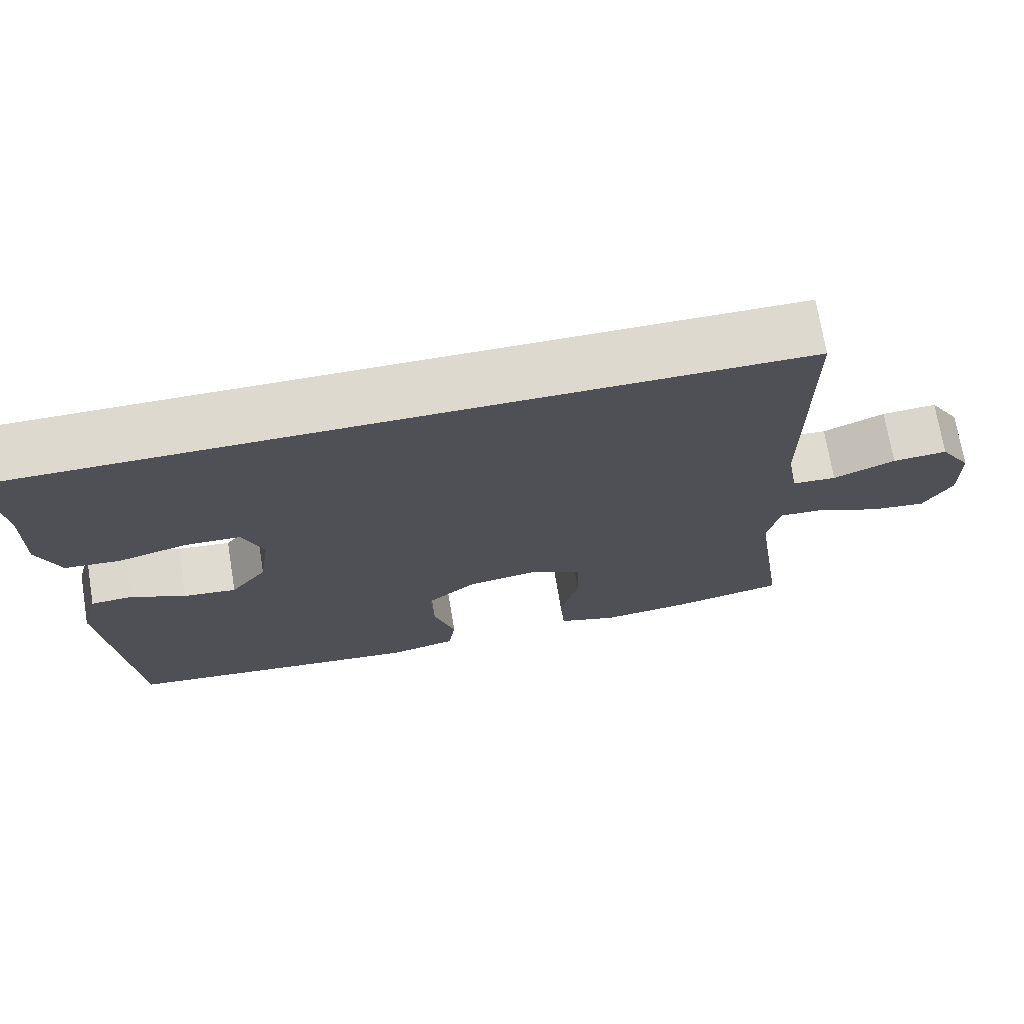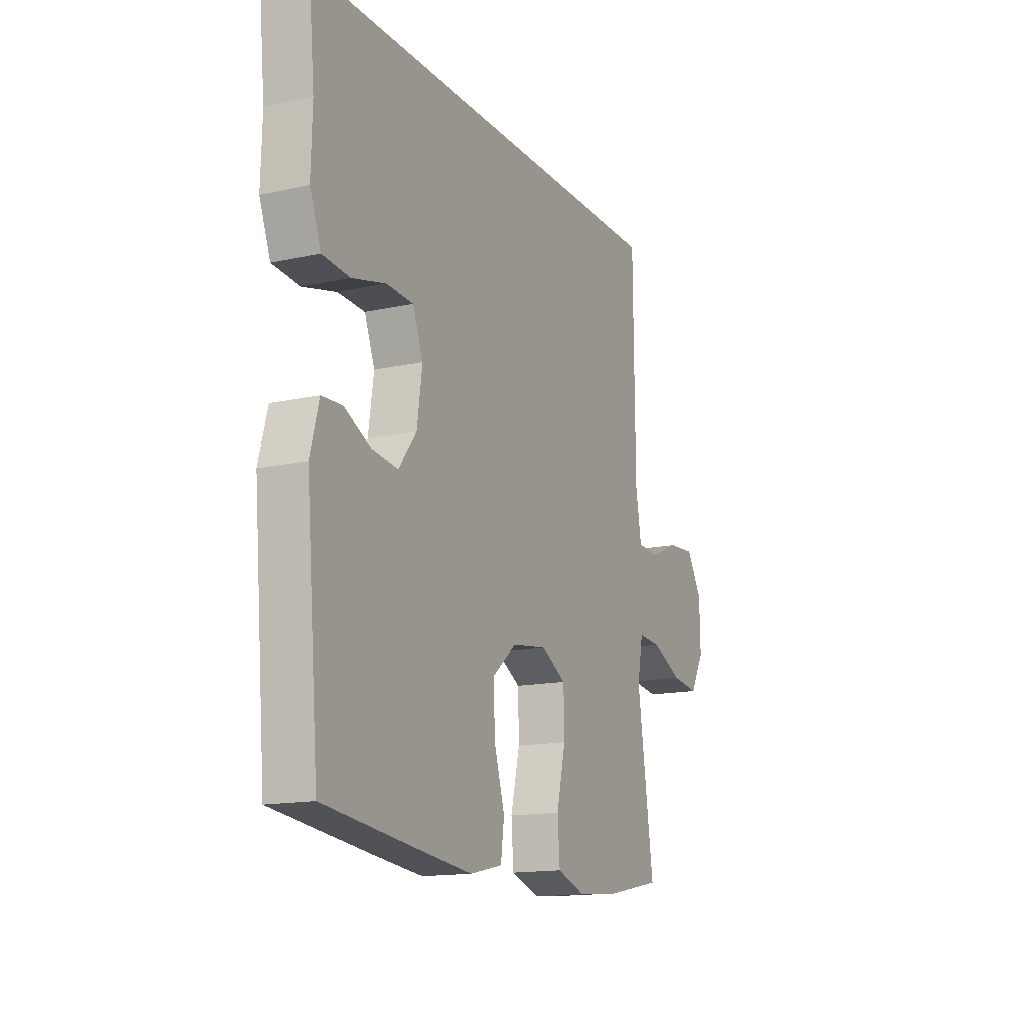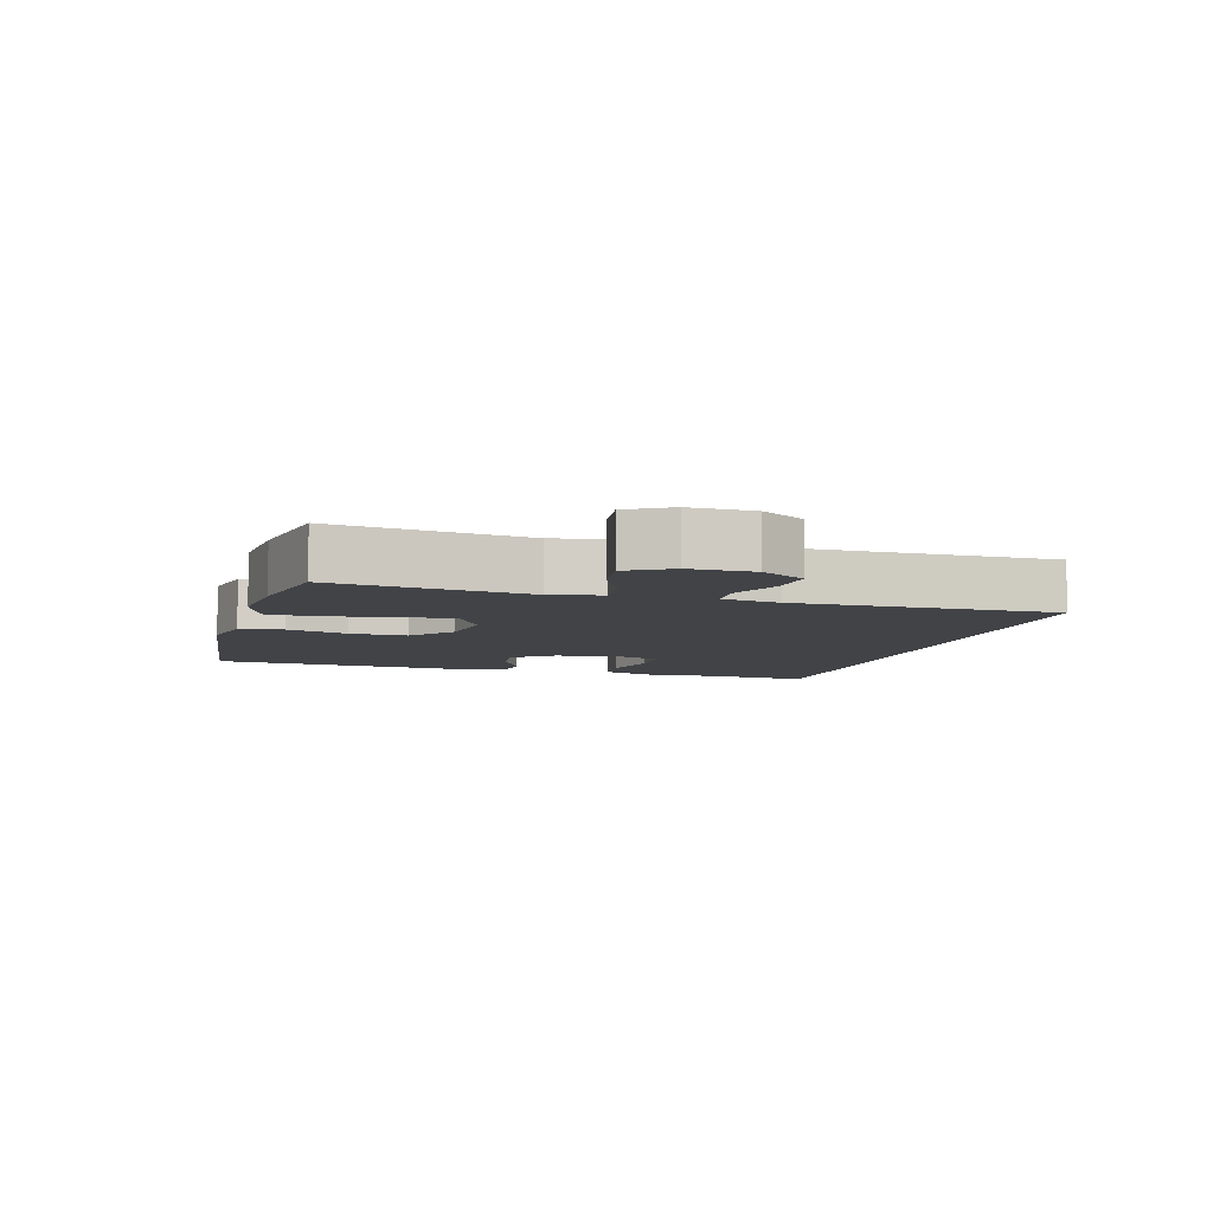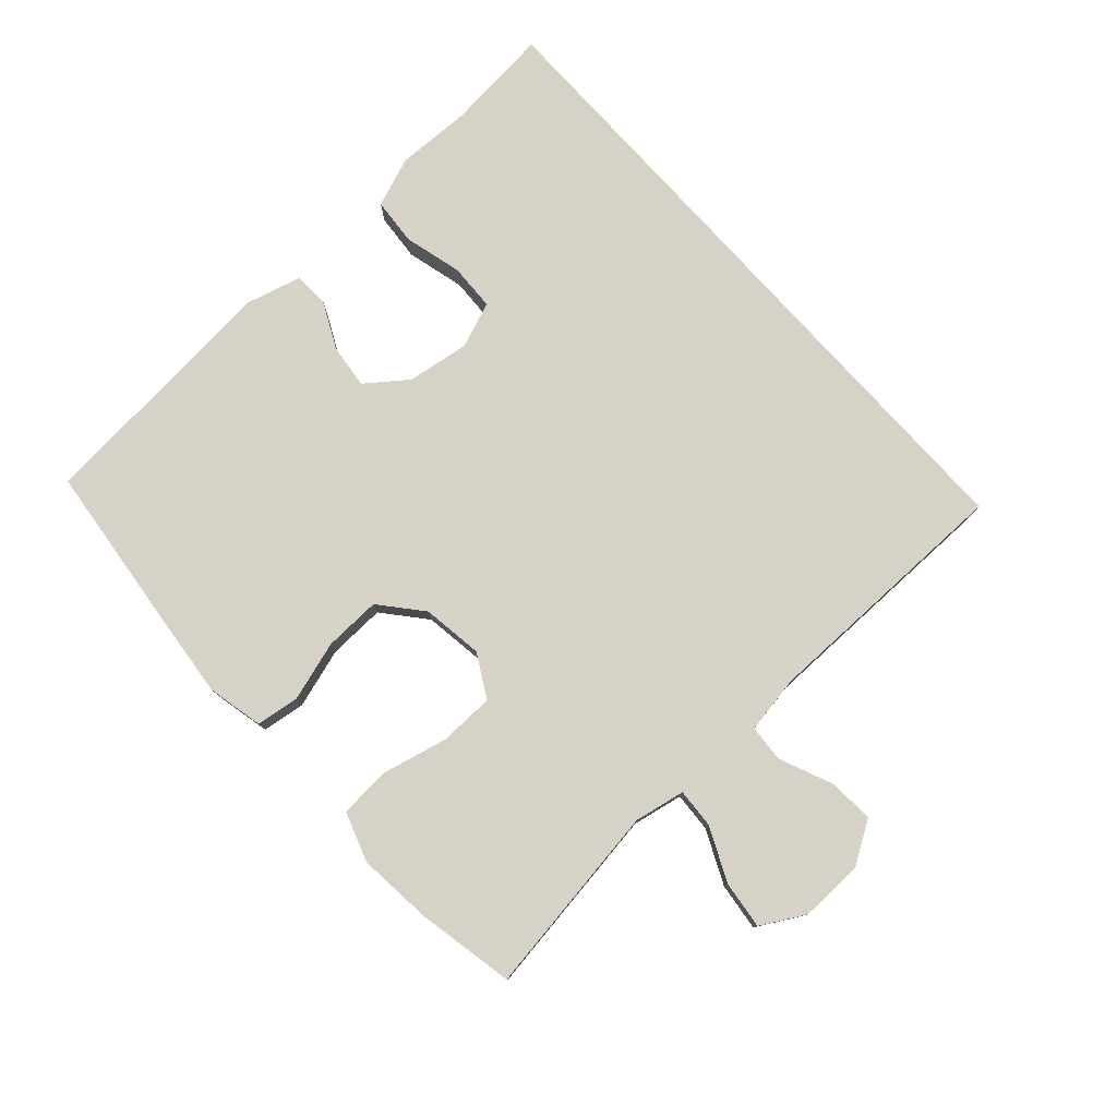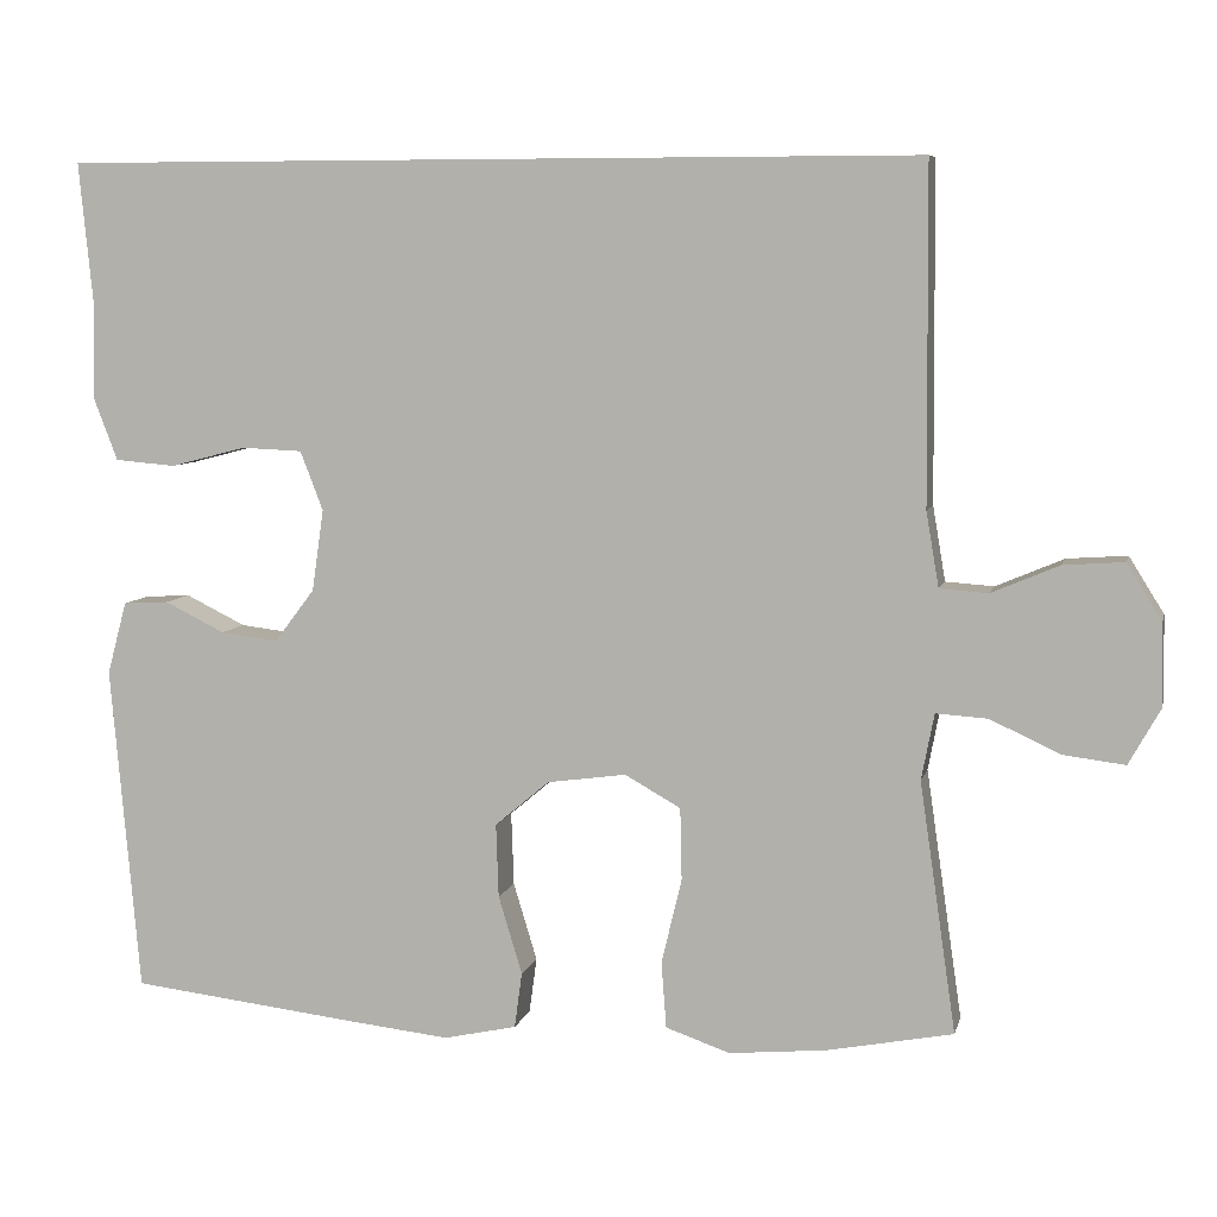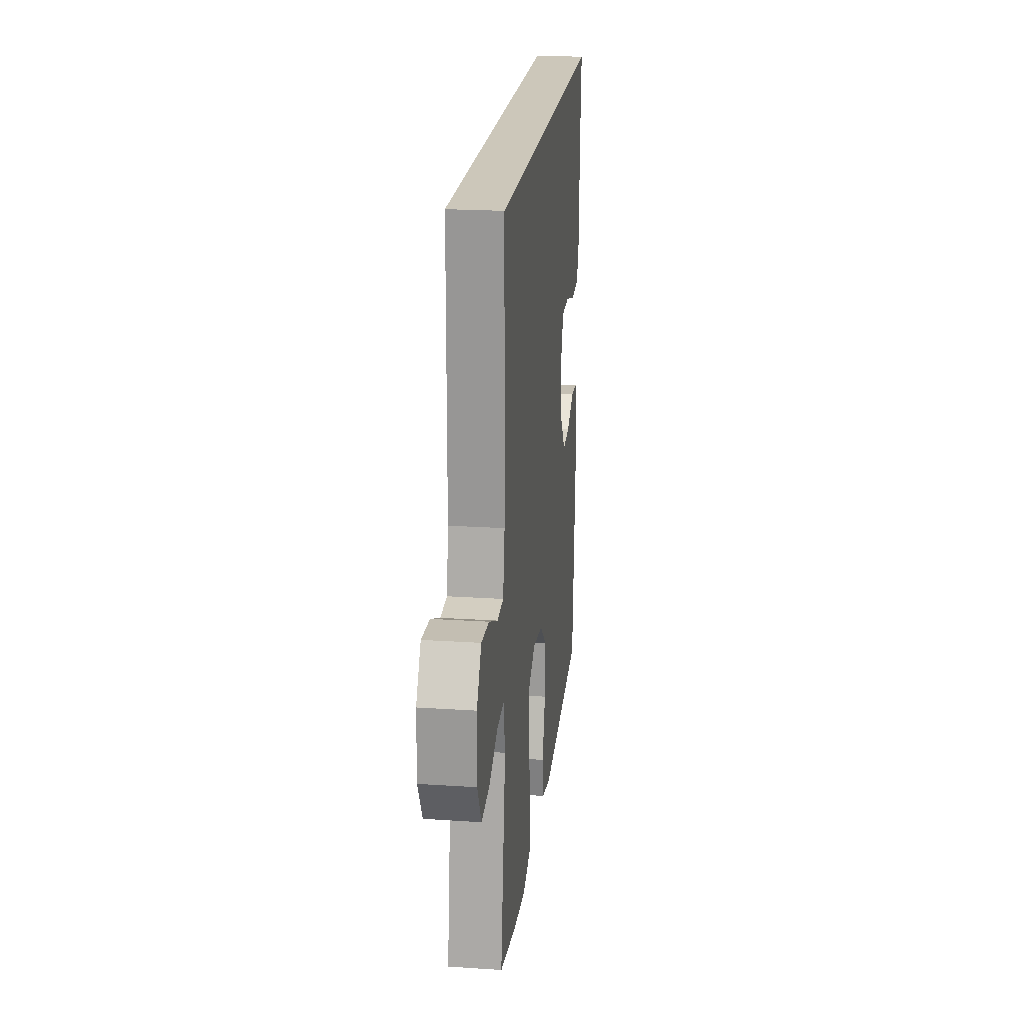
<metadata>
{"format":"obj","ext":"obj","renderer":"f3d","projection":"perspective","resolution":1024,"background":"white","views":[{"elev":71.8,"azim":170.6,"up":"+Z"},{"elev":-14.9,"azim":115.4,"up":"+Z"},{"elev":-6.9,"azim":-105.4,"up":"+Y"},{"elev":78.4,"azim":-132.1,"up":"+Y"},{"elev":7.1,"azim":-167.0,"up":"+Z"},{"elev":21.3,"azim":-83.3,"up":"+Z"}]}
</metadata>
<code>
v 0.559 0.07 0.5
v 0.543 0.07 0.337
v 0.546 0.07 0.222
v 0.517 0.07 0.146
v 0.445 0.07 0.14
v 0.356 0.07 0.163
v 0.284 0.07 0.16
v 0.257 0.07 0.09
v 0.271 0.07 -0.006
v 0.318 0.07 -0.068
v 0.386 0.07 -0.06
v 0.457 0.07 -0.025
v 0.511 0.07 -0.028
v 0.534 0.07 -0.114
v 0.5 0.07 -0.5
v 0.24 0.07 -0.53
v 0.11 0.07 -0.544
v 0.024 0.07 -0.525
v 0.015 0.07 -0.459
v 0.043 0.07 -0.367
v 0.046 0.07 -0.28
v -0.018 0.07 -0.226
v -0.111 0.07 -0.213
v -0.177 0.07 -0.25
v -0.179 0.07 -0.335
v -0.155 0.07 -0.436
v -0.161 0.07 -0.514
v -0.237 0.07 -0.54
v -0.352 0.07 -0.529
v -0.5 0.07 -0.5
v -0.457 0.07 -0.205
v -0.472 0.07 -0.127
v -0.533 0.07 -0.131
v -0.615 0.07 -0.169
v -0.688 0.07 -0.178
v -0.725 0.07 -0.112
v -0.723 0.07 -0.015
v -0.682 0.07 0.051
v -0.611 0.07 0.046
v -0.531 0.07 0.012
v -0.474 0.07 0.016
v -0.459 0.07 0.104
v -0.456 0.07 0.5
v 0.559 0 0.5
v 0.543 0 0.337
v 0.546 0 0.222
v 0.517 0 0.146
v 0.445 0 0.14
v 0.356 0 0.163
v 0.284 0 0.16
v 0.257 0 0.09
v 0.271 0 -0.006
v 0.318 0 -0.068
v 0.386 0 -0.06
v 0.457 0 -0.025
v 0.511 0 -0.028
v 0.534 0 -0.114
v 0.5 0 -0.5
v 0.24 0 -0.53
v 0.11 0 -0.544
v 0.024 0 -0.525
v 0.015 0 -0.459
v 0.043 0 -0.367
v 0.046 0 -0.28
v -0.018 0 -0.226
v -0.111 0 -0.213
v -0.177 0 -0.25
v -0.179 0 -0.335
v -0.155 0 -0.436
v -0.161 0 -0.514
v -0.237 0 -0.54
v -0.352 0 -0.529
v -0.5 0 -0.5
v -0.457 0 -0.205
v -0.472 0 -0.127
v -0.533 0 -0.131
v -0.615 0 -0.169
v -0.688 0 -0.178
v -0.725 0 -0.112
v -0.723 0 -0.015
v -0.682 0 0.051
v -0.611 0 0.046
v -0.531 0 0.012
v -0.474 0 0.016
v -0.459 0 0.104
v -0.456 0 0.5
f 42 43 1 2
f 41 42 2 3
f 37 38 39 40
f 37 40 41
f 36 37 41
f 33 34 35 36
f 32 33 36 41
f 31 32 41
f 28 29 30 31
f 25 26 27 28
f 24 25 28 31
f 23 24 31 41
f 17 18 19 20
f 17 20 21
f 16 17 21
f 15 16 21
f 14 15 21 22
f 11 12 13 14
f 10 11 14 22
f 3 4 5 6
f 3 6 7
f 41 3 7
f 23 41 7 8
f 9 10 22 23
f 8 9 23
f 45 44 86 85
f 46 45 85 84
f 83 82 81 80
f 84 83 80
f 84 80 79
f 79 78 77 76
f 84 79 76 75
f 84 75 74
f 74 73 72 71
f 71 70 69 68
f 74 71 68 67
f 84 74 67 66
f 63 62 61 60
f 64 63 60
f 64 60 59
f 64 59 58
f 65 64 58 57
f 57 56 55 54
f 65 57 54 53
f 49 48 47 46
f 50 49 46
f 50 46 84
f 51 50 84 66
f 66 65 53 52
f 66 52 51
f 1 44 45 2
f 2 45 46 3
f 3 46 47 4
f 4 47 48 5
f 5 48 49 6
f 6 49 50 7
f 7 50 51 8
f 8 51 52 9
f 9 52 53 10
f 10 53 54 11
f 11 54 55 12
f 12 55 56 13
f 13 56 57 14
f 14 57 58 15
f 15 58 59 16
f 16 59 60 17
f 17 60 61 18
f 18 61 62 19
f 19 62 63 20
f 20 63 64 21
f 21 64 65 22
f 22 65 66 23
f 23 66 67 24
f 24 67 68 25
f 25 68 69 26
f 26 69 70 27
f 27 70 71 28
f 28 71 72 29
f 29 72 73 30
f 30 73 74 31
f 31 74 75 32
f 32 75 76 33
f 33 76 77 34
f 34 77 78 35
f 35 78 79 36
f 36 79 80 37
f 37 80 81 38
f 38 81 82 39
f 39 82 83 40
f 40 83 84 41
f 41 84 85 42
f 42 85 86 43
f 43 86 44 1

</code>
